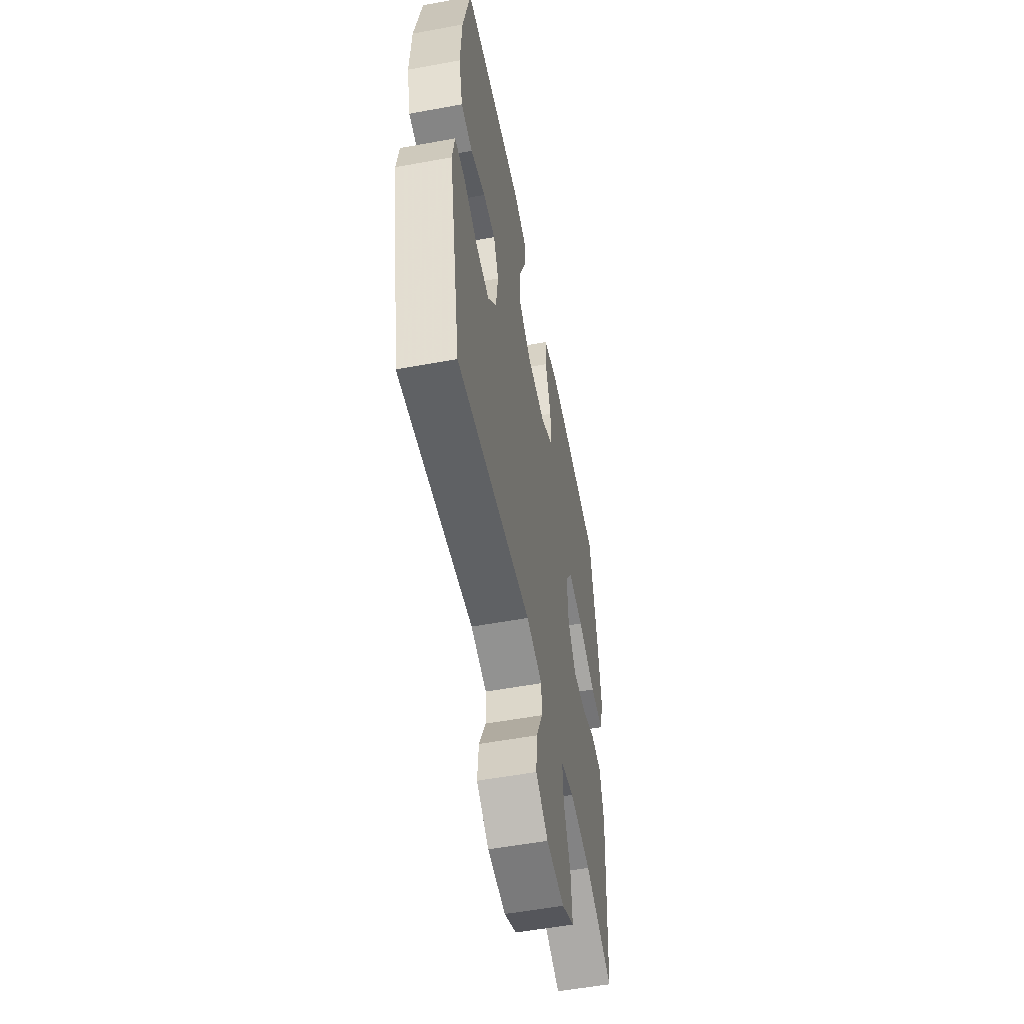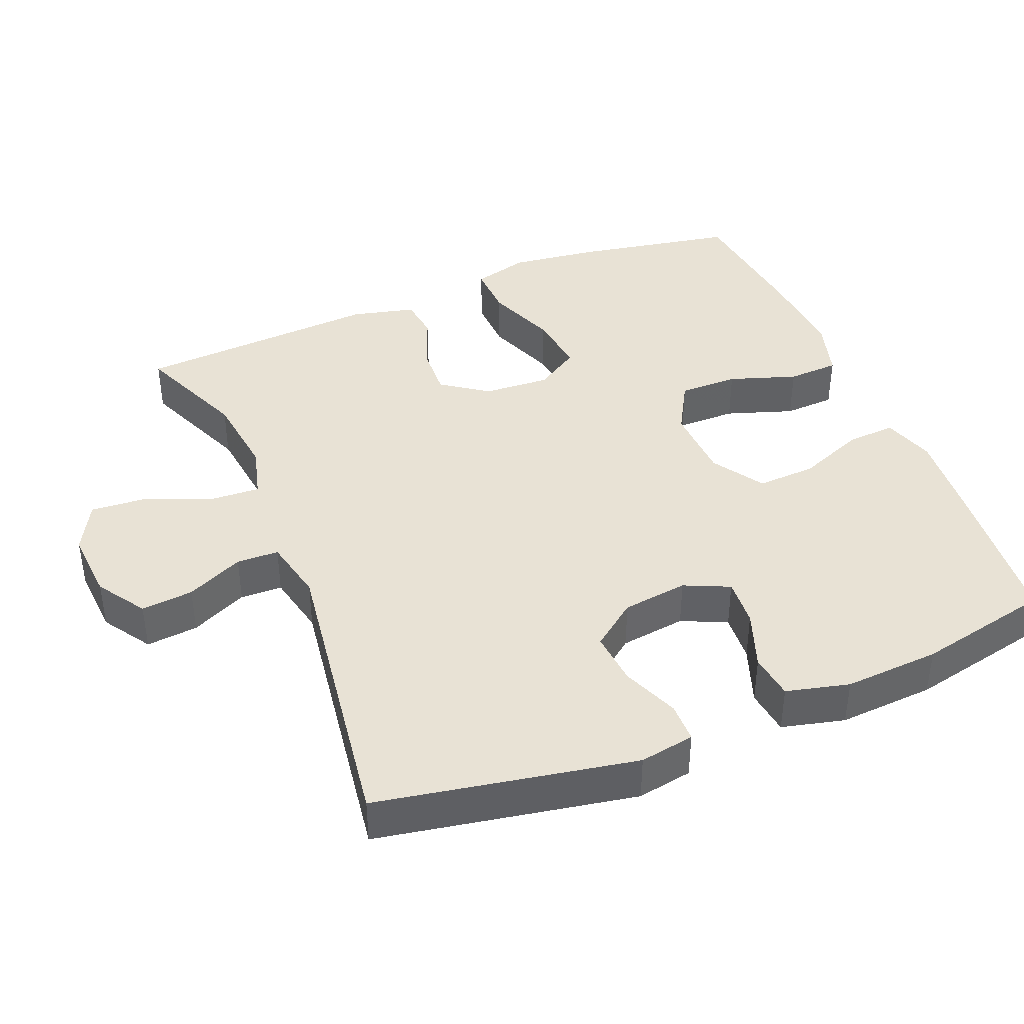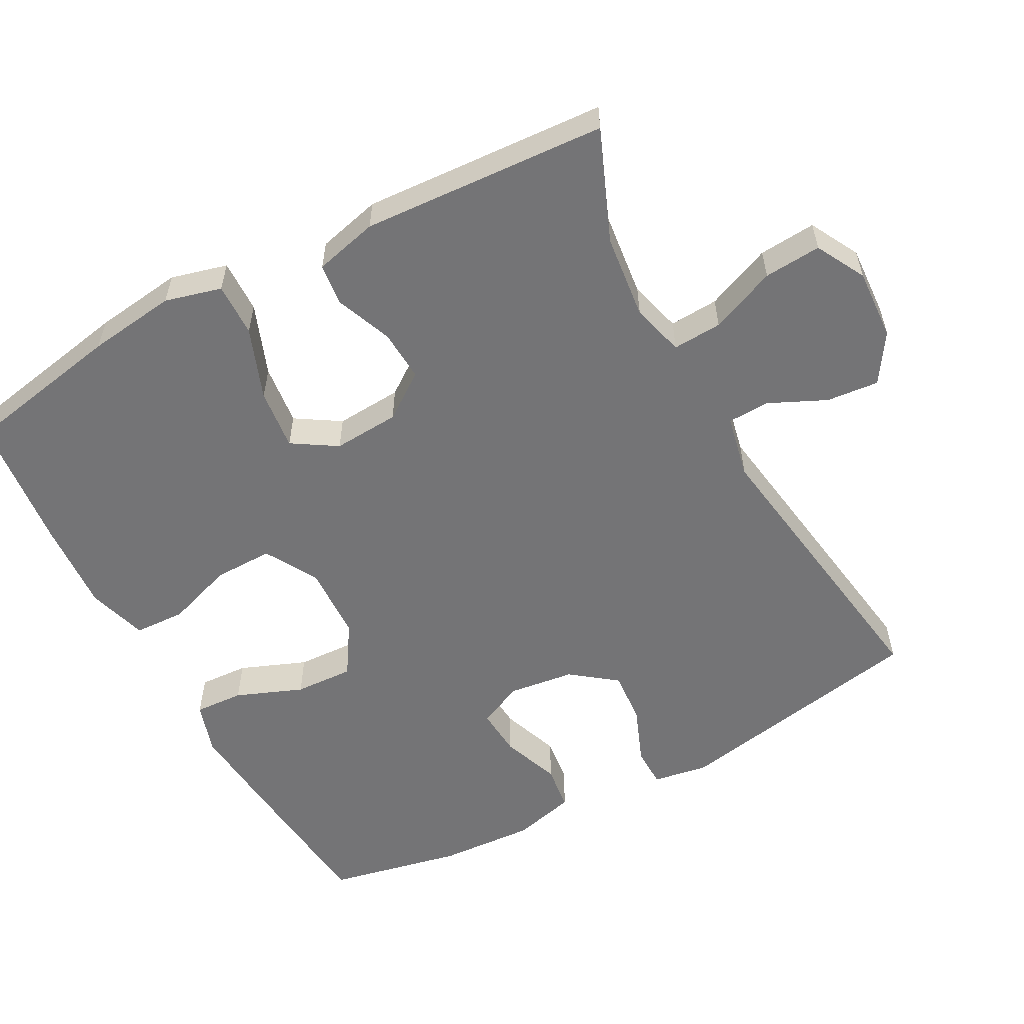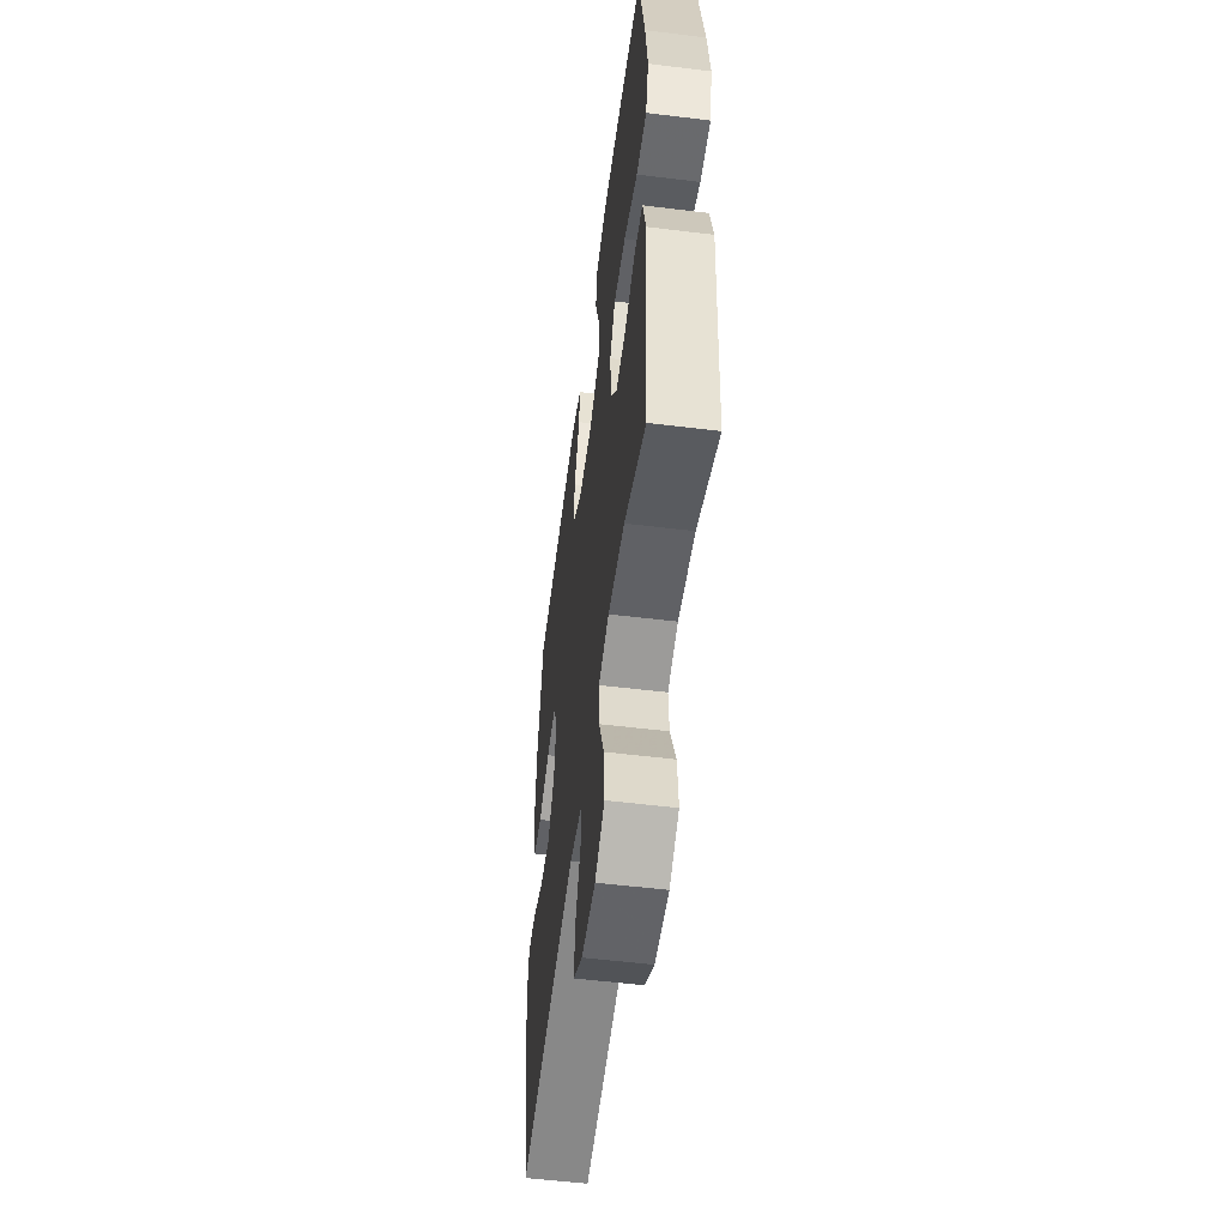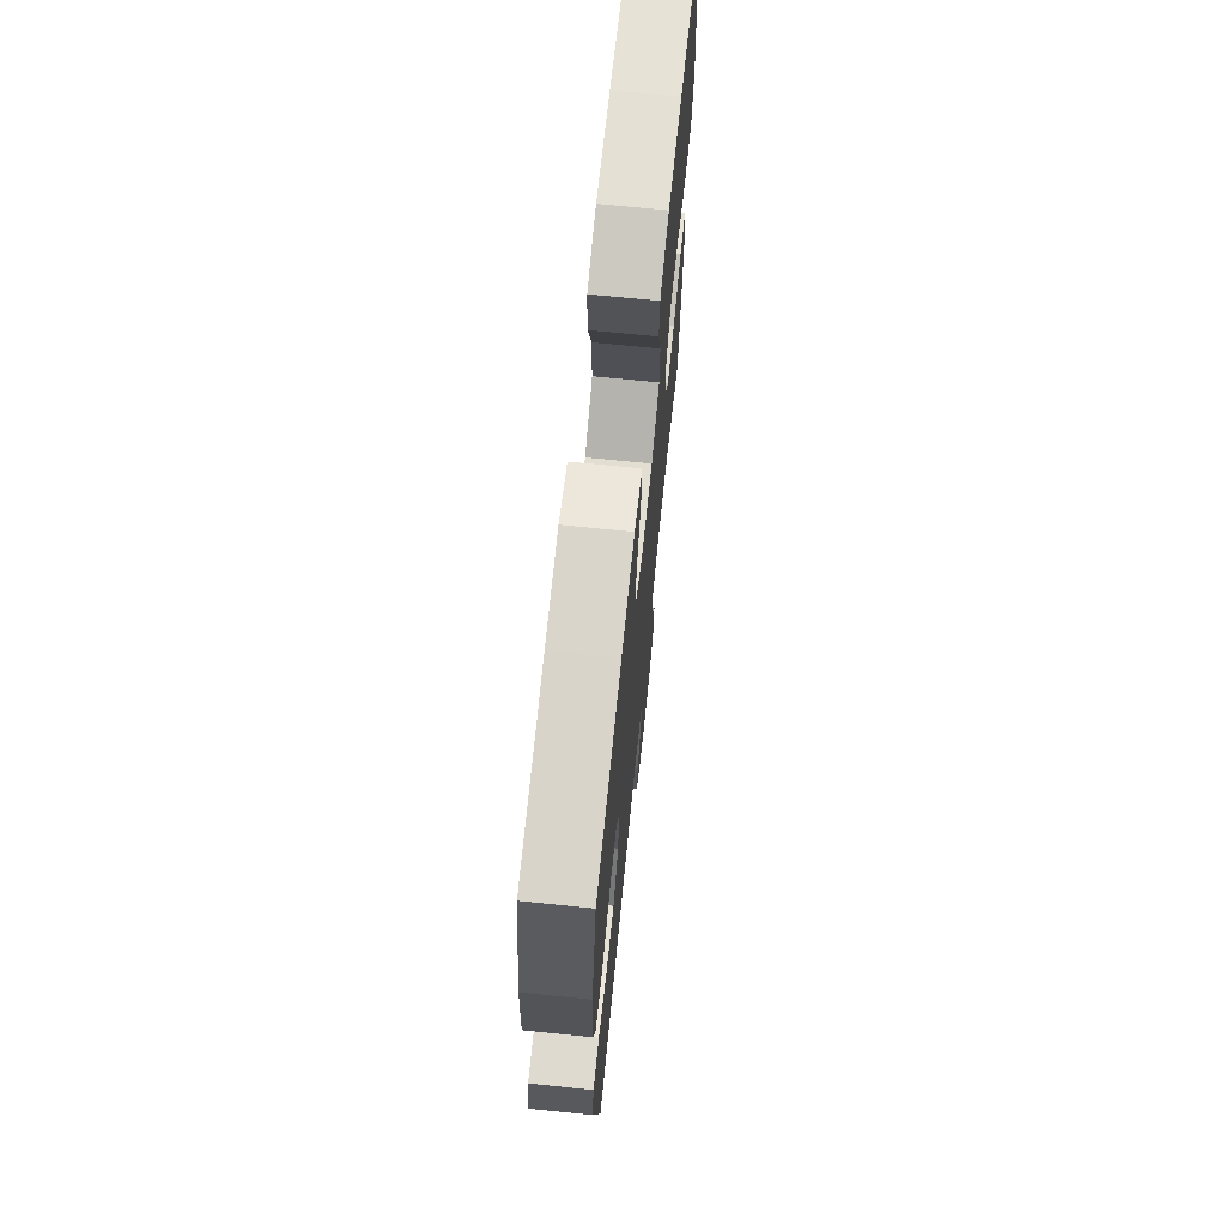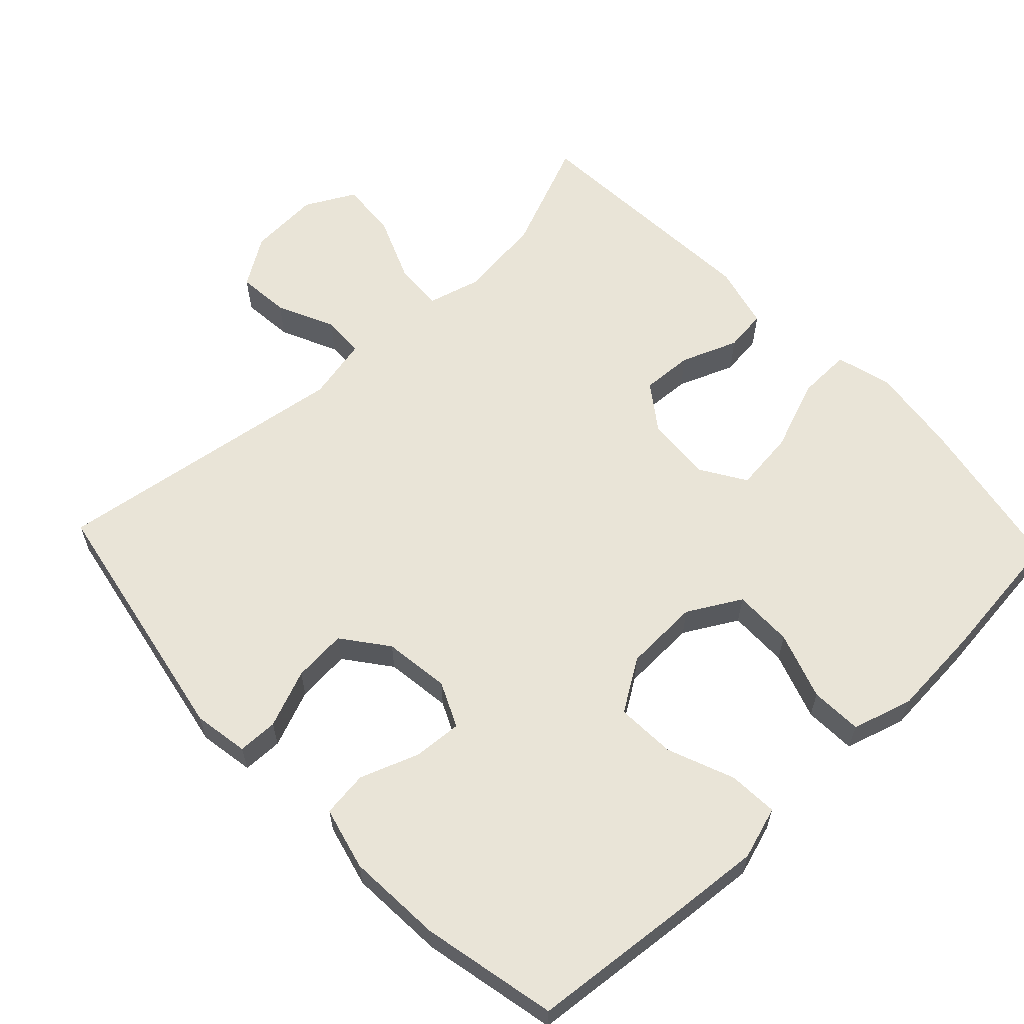
<metadata>
{"format":"obj","ext":"obj","renderer":"f3d","projection":"perspective","resolution":1024,"background":"white","views":[{"elev":-54.8,"azim":-79.0,"up":"+Z"},{"elev":40.7,"azim":-112.4,"up":"+Y"},{"elev":-56.3,"azim":118.4,"up":"+Y"},{"elev":-54.5,"azim":82.6,"up":"+Z"},{"elev":69.8,"azim":-84.2,"up":"+Z"},{"elev":61.0,"azim":-43.4,"up":"+Y"}]}
</metadata>
<code>
v 0.5 0.07 -0.5
v 0.345 0.07 -0.436
v 0.226 0.07 -0.422
v 0.152 0.07 -0.442
v 0.156 0.07 -0.511
v 0.194 0.07 -0.603
v 0.2 0.07 -0.683
v 0.131 0.07 -0.72
v 0.031 0.07 -0.714
v -0.037 0.07 -0.67
v -0.03 0.07 -0.597
v 0.007 0.07 -0.517
v 0.005 0.07 -0.458
v -0.084 0.07 -0.439
v -0.5 0.07 -0.5
v -0.567 0.07 -0.141
v -0.554 0.07 -0.064
v -0.498 0.07 -0.063
v -0.418 0.07 -0.095
v -0.343 0.07 -0.101
v -0.295 0.07 -0.038
v -0.283 0.07 0.054
v -0.312 0.07 0.117
v -0.38 0.07 0.112
v -0.462 0.07 0.082
v -0.526 0.07 0.09
v -0.548 0.07 0.178
v -0.54 0.07 0.312
v -0.5 0.07 0.5
v -0.272 0.07 0.522
v -0.153 0.07 0.532
v -0.08 0.07 0.509
v -0.084 0.07 0.44
v -0.121 0.07 0.347
v -0.125 0.07 0.264
v -0.053 0.07 0.218
v 0.052 0.07 0.214
v 0.126 0.07 0.256
v 0.125 0.07 0.339
v 0.093 0.07 0.433
v 0.096 0.07 0.505
v 0.18 0.07 0.53
v 0.31 0.07 0.521
v 0.5 0.07 0.5
v 0.542 0.07 0.276
v 0.558 0.07 0.152
v 0.537 0.07 0.073
v 0.462 0.07 0.075
v 0.362 0.07 0.113
v 0.276 0.07 0.123
v 0.237 0.07 0.061
v 0.243 0.07 -0.032
v 0.289 0.07 -0.096
v 0.361 0.07 -0.092
v 0.44 0.07 -0.061
v 0.499 0.07 -0.068
v 0.521 0.07 -0.157
v 0.5 0 -0.5
v 0.345 0 -0.436
v 0.226 0 -0.422
v 0.152 0 -0.442
v 0.156 0 -0.511
v 0.194 0 -0.603
v 0.2 0 -0.683
v 0.131 0 -0.72
v 0.031 0 -0.714
v -0.037 0 -0.67
v -0.03 0 -0.597
v 0.007 0 -0.517
v 0.005 0 -0.458
v -0.084 0 -0.439
v -0.5 0 -0.5
v -0.567 0 -0.141
v -0.554 0 -0.064
v -0.498 0 -0.063
v -0.418 0 -0.095
v -0.343 0 -0.101
v -0.295 0 -0.038
v -0.283 0 0.054
v -0.312 0 0.117
v -0.38 0 0.112
v -0.462 0 0.082
v -0.526 0 0.09
v -0.548 0 0.178
v -0.54 0 0.312
v -0.5 0 0.5
v -0.272 0 0.522
v -0.153 0 0.532
v -0.08 0 0.509
v -0.084 0 0.44
v -0.121 0 0.347
v -0.125 0 0.264
v -0.053 0 0.218
v 0.052 0 0.214
v 0.126 0 0.256
v 0.125 0 0.339
v 0.093 0 0.433
v 0.096 0 0.505
v 0.18 0 0.53
v 0.31 0 0.521
v 0.5 0 0.5
v 0.542 0 0.276
v 0.558 0 0.152
v 0.537 0 0.073
v 0.462 0 0.075
v 0.362 0 0.113
v 0.276 0 0.123
v 0.237 0 0.061
v 0.243 0 -0.032
v 0.289 0 -0.096
v 0.361 0 -0.092
v 0.44 0 -0.061
v 0.499 0 -0.068
v 0.521 0 -0.157
f 57 1 2
f 56 57 2
f 55 56 2
f 54 55 2
f 53 54 2 3
f 52 53 3 4
f 51 52 4
f 47 48 49
f 46 47 49
f 45 46 49
f 44 45 49
f 43 44 49
f 42 43 49
f 41 42 49
f 40 41 49
f 39 40 49
f 38 39 49 50
f 37 38 50 51
f 32 33 34
f 31 32 34
f 30 31 34
f 29 30 34
f 28 29 34
f 27 28 34
f 26 27 34
f 25 26 34
f 24 25 34
f 23 24 34 35
f 22 23 35 36
f 17 18 19
f 16 17 19
f 15 16 19
f 14 15 19
f 13 14 19 20
f 10 11 12
f 9 10 12
f 8 9 12
f 7 8 12
f 6 7 12
f 5 6 12
f 4 5 12 13
f 51 4 13
f 37 51 13
f 36 37 13
f 22 36 13
f 21 22 13
f 13 20 21
f 59 58 114
f 59 114 113
f 59 113 112
f 59 112 111
f 60 59 111 110
f 61 60 110 109
f 61 109 108
f 106 105 104
f 106 104 103
f 106 103 102
f 106 102 101
f 106 101 100
f 106 100 99
f 106 99 98
f 106 98 97
f 106 97 96
f 107 106 96 95
f 108 107 95 94
f 91 90 89
f 91 89 88
f 91 88 87
f 91 87 86
f 91 86 85
f 91 85 84
f 91 84 83
f 91 83 82
f 91 82 81
f 92 91 81 80
f 93 92 80 79
f 76 75 74
f 76 74 73
f 76 73 72
f 76 72 71
f 77 76 71 70
f 69 68 67
f 69 67 66
f 69 66 65
f 69 65 64
f 69 64 63
f 69 63 62
f 70 69 62 61
f 70 61 108
f 70 108 94
f 70 94 93
f 70 93 79
f 70 79 78
f 78 77 70
f 1 58 59 2
f 2 59 60 3
f 3 60 61 4
f 4 61 62 5
f 5 62 63 6
f 6 63 64 7
f 7 64 65 8
f 8 65 66 9
f 9 66 67 10
f 10 67 68 11
f 11 68 69 12
f 12 69 70 13
f 13 70 71 14
f 14 71 72 15
f 15 72 73 16
f 16 73 74 17
f 17 74 75 18
f 18 75 76 19
f 19 76 77 20
f 20 77 78 21
f 21 78 79 22
f 22 79 80 23
f 23 80 81 24
f 24 81 82 25
f 25 82 83 26
f 26 83 84 27
f 27 84 85 28
f 28 85 86 29
f 29 86 87 30
f 30 87 88 31
f 31 88 89 32
f 32 89 90 33
f 33 90 91 34
f 34 91 92 35
f 35 92 93 36
f 36 93 94 37
f 37 94 95 38
f 38 95 96 39
f 39 96 97 40
f 40 97 98 41
f 41 98 99 42
f 42 99 100 43
f 43 100 101 44
f 44 101 102 45
f 45 102 103 46
f 46 103 104 47
f 47 104 105 48
f 48 105 106 49
f 49 106 107 50
f 50 107 108 51
f 51 108 109 52
f 52 109 110 53
f 53 110 111 54
f 54 111 112 55
f 55 112 113 56
f 56 113 114 57
f 57 114 58 1

</code>
